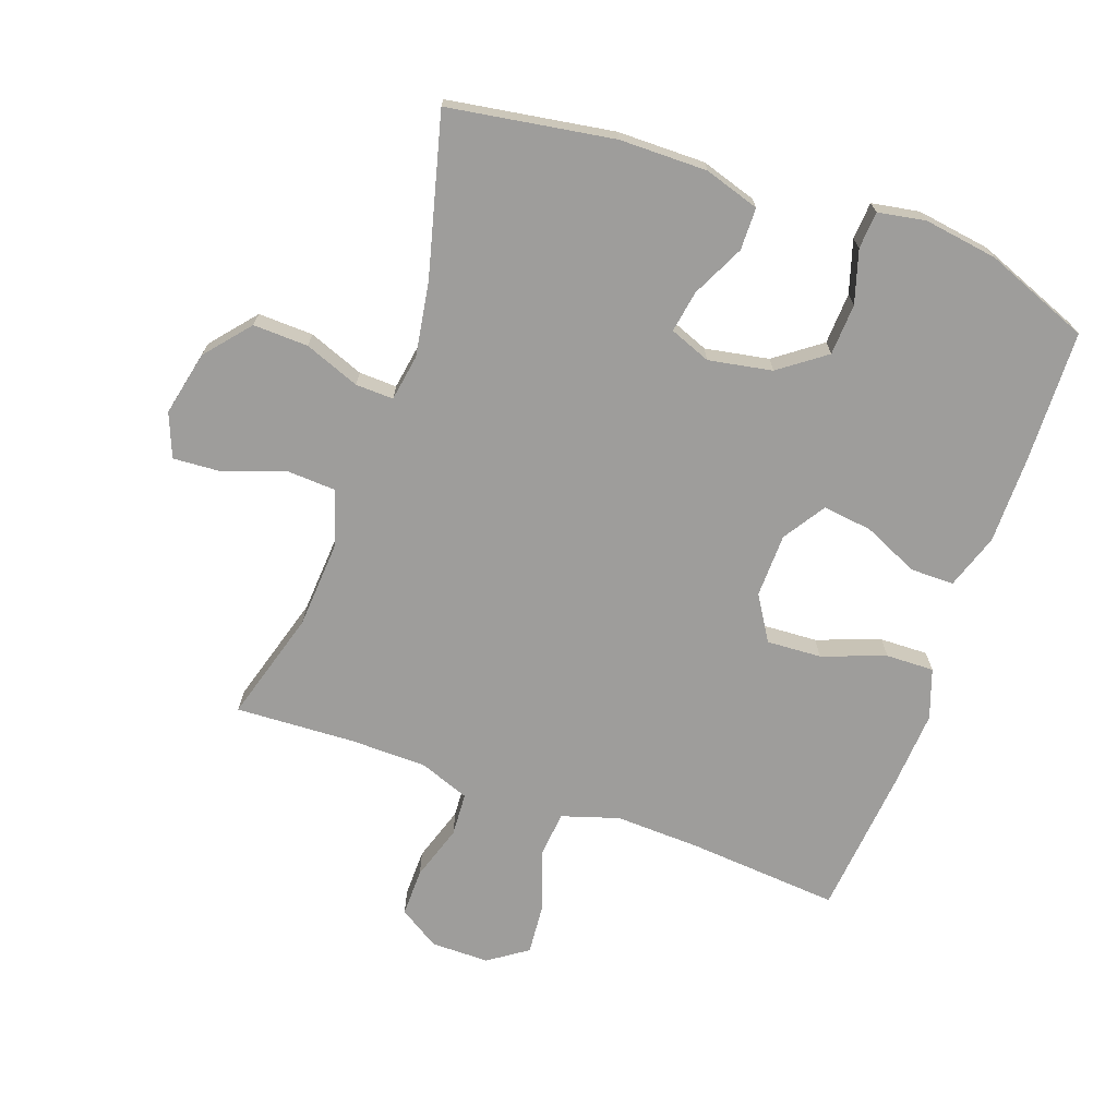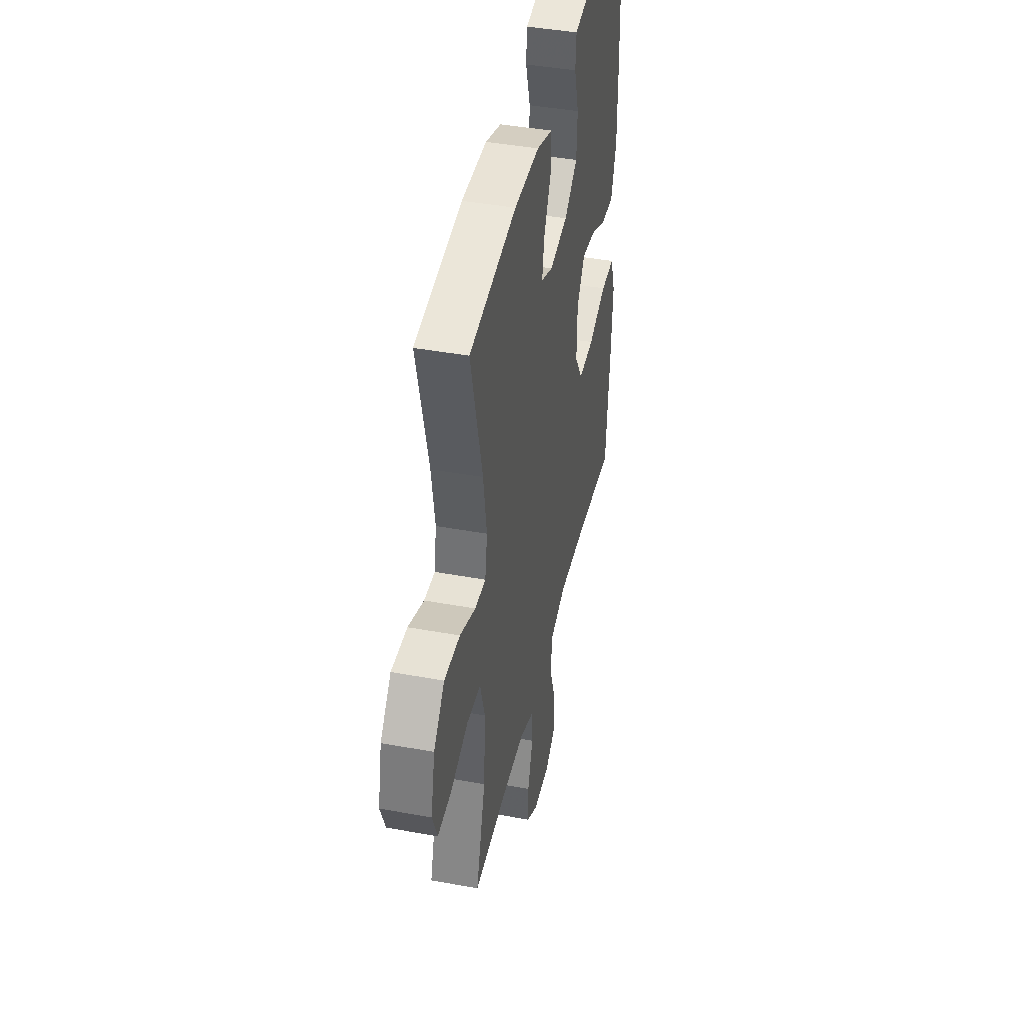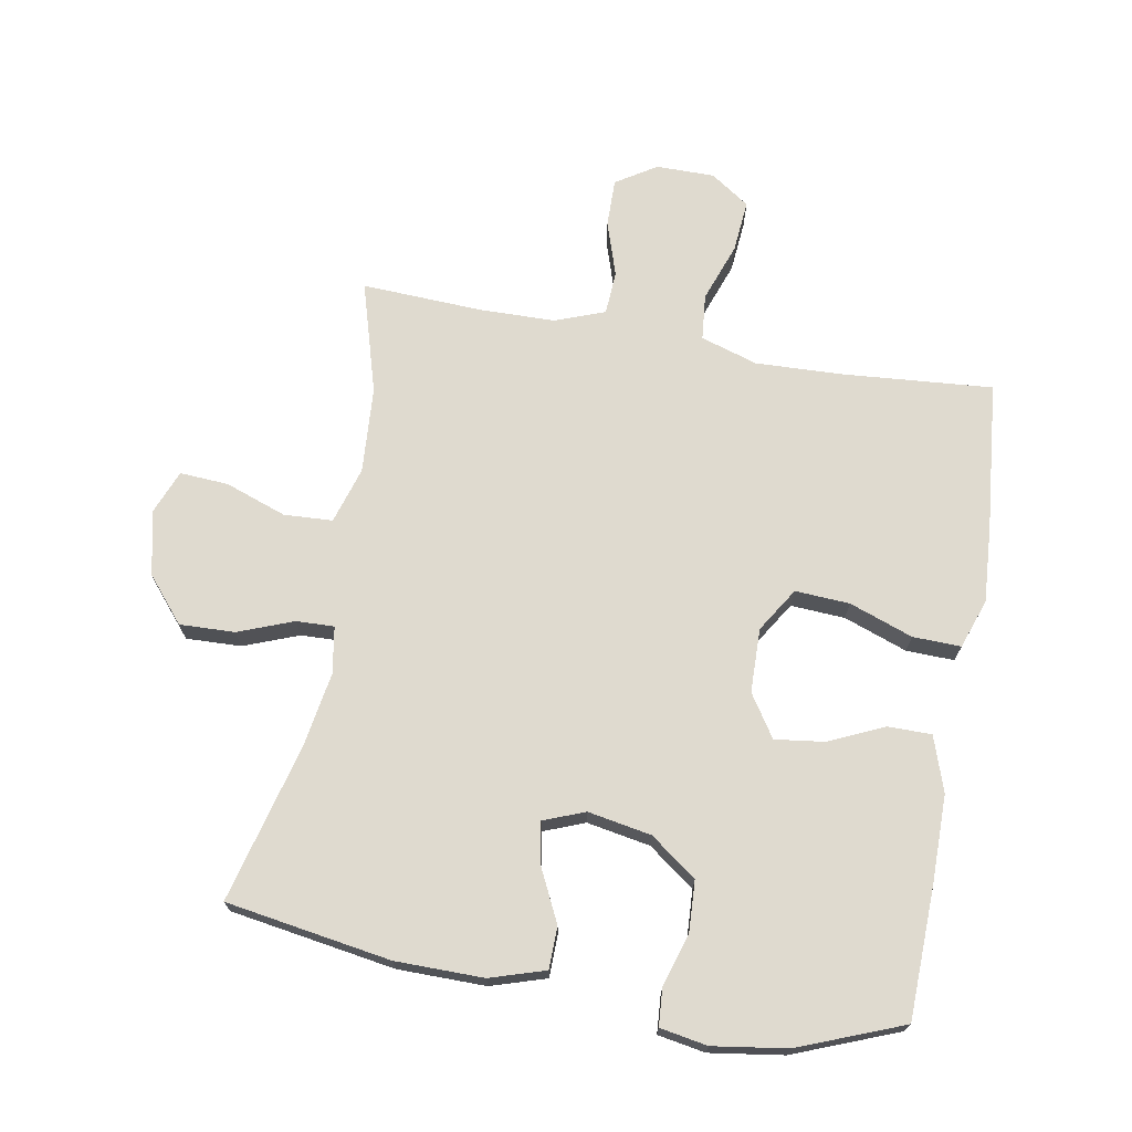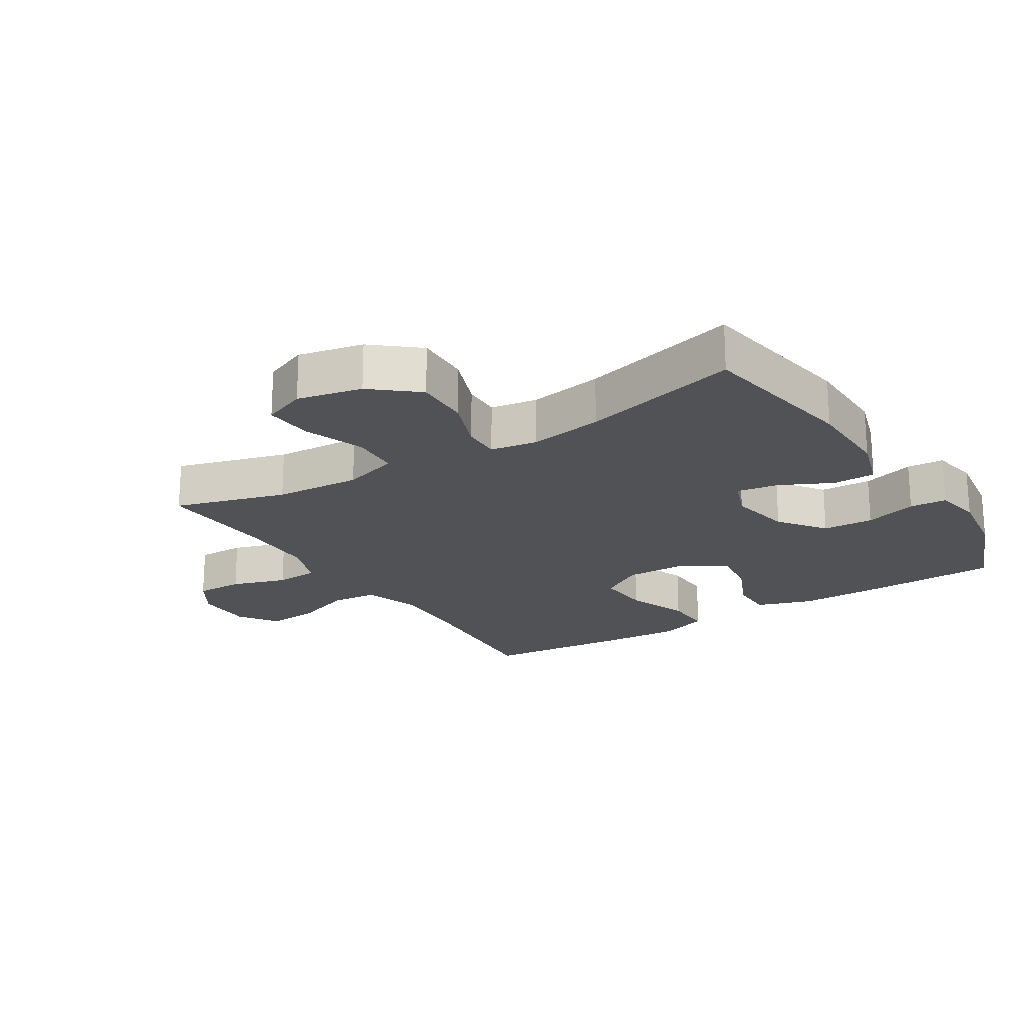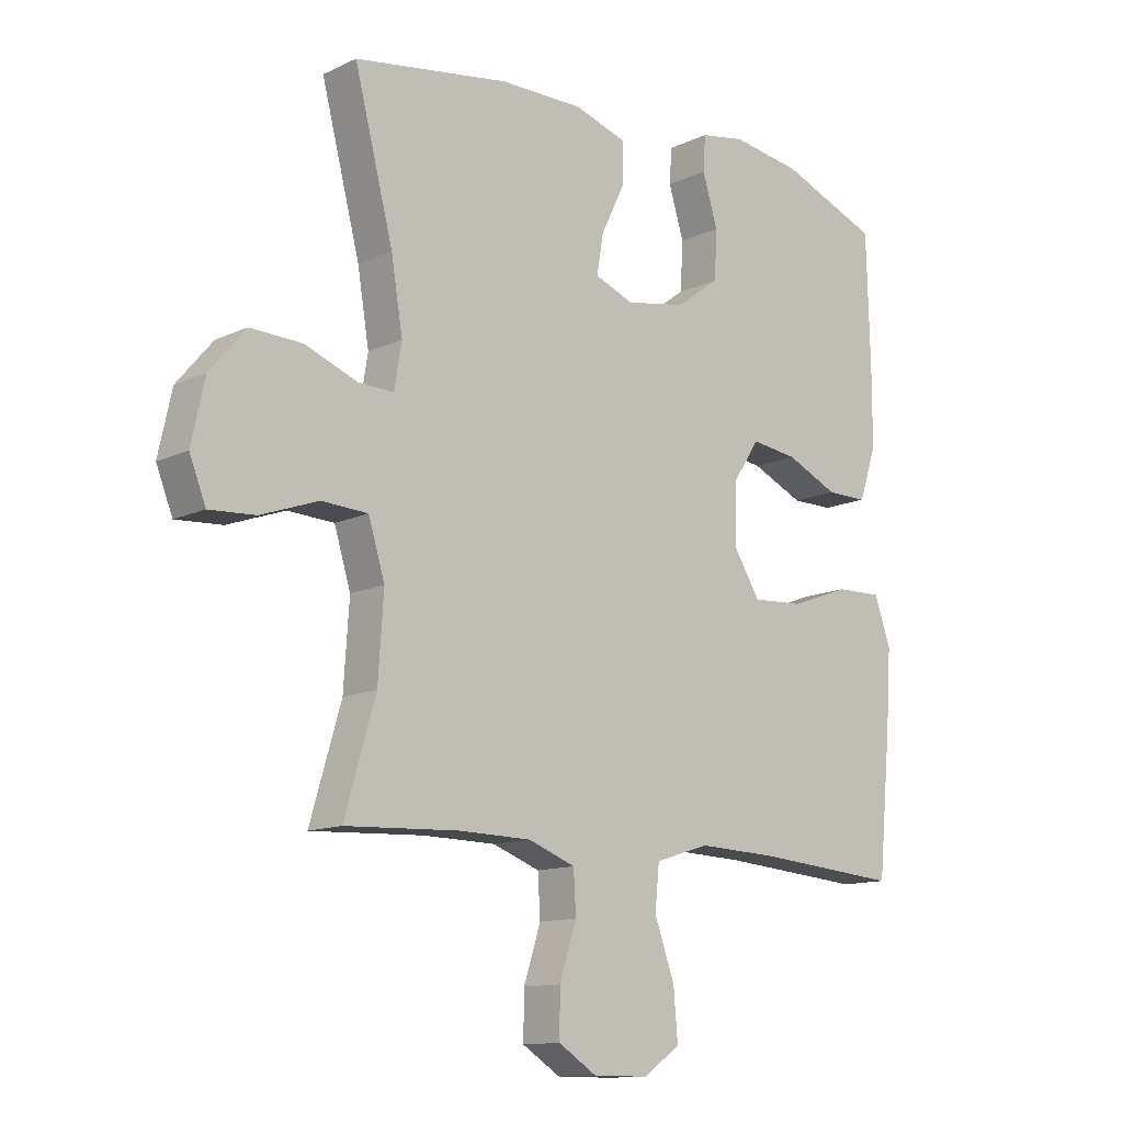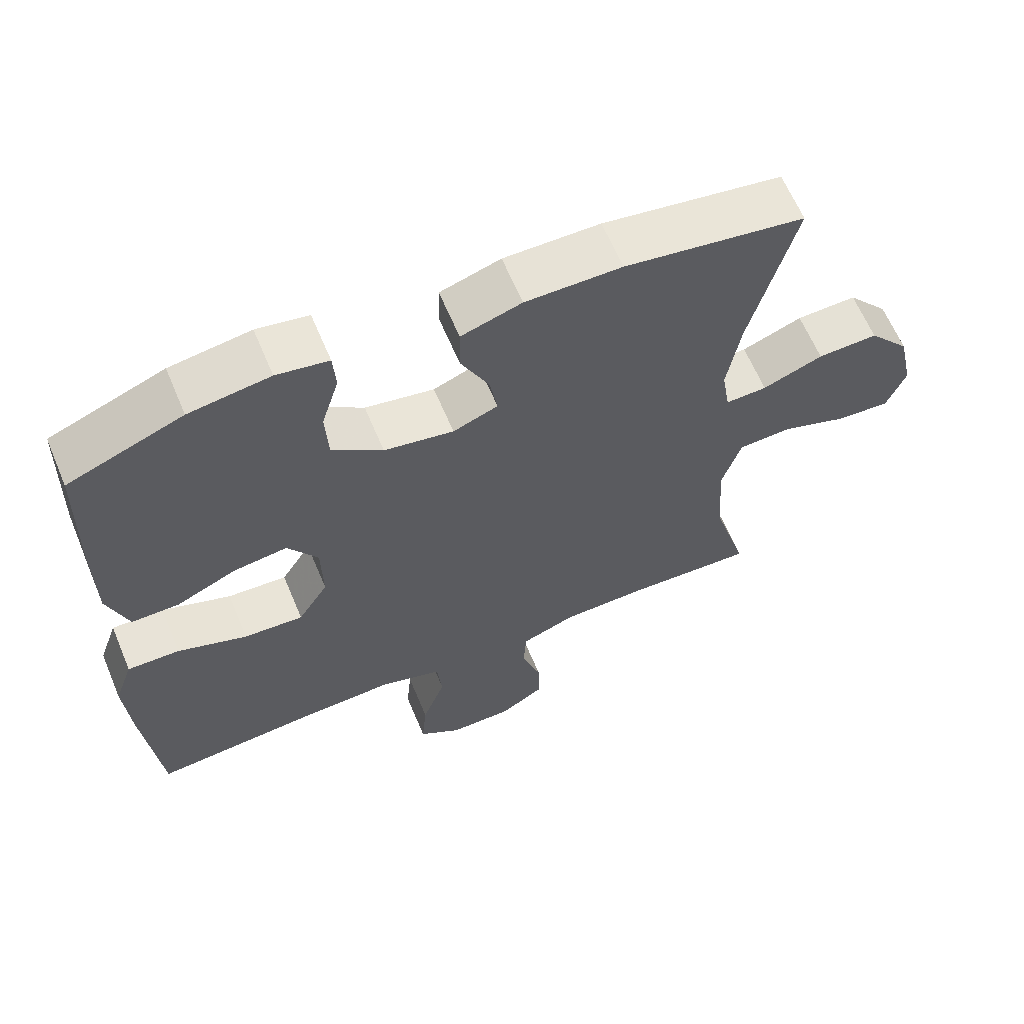
<metadata>
{"format":"obj","ext":"obj","renderer":"f3d","projection":"perspective","resolution":1024,"background":"white","views":[{"elev":-70.5,"azim":-19.6,"up":"+Y"},{"elev":41.9,"azim":-77.5,"up":"+Z"},{"elev":70.6,"azim":10.1,"up":"+Y"},{"elev":-20.7,"azim":-57.6,"up":"+Y"},{"elev":-12.5,"azim":-42.5,"up":"+Z"},{"elev":63.4,"azim":157.2,"up":"+Z"}]}
</metadata>
<code>
v 0.5 0.07 0.5
v 0.506 0.07 0.295
v 0.506 0.07 0.158
v 0.477 0.07 0.072
v 0.409 0.07 0.072
v 0.323 0.07 0.111
v 0.246 0.07 0.121
v 0.203 0.07 0.055
v 0.201 0.07 -0.045
v 0.244 0.07 -0.114
v 0.329 0.07 -0.109
v 0.428 0.07 -0.073
v 0.503 0.07 -0.071
v 0.53 0.07 -0.148
v 0.522 0.07 -0.27
v 0.5 0.07 -0.5
v 0.264 0.07 -0.481
v 0.13 0.07 -0.476
v 0.041 0.07 -0.504
v 0.034 0.07 -0.576
v 0.067 0.07 -0.668
v 0.074 0.07 -0.749
v 0.013 0.07 -0.791
v -0.078 0.07 -0.791
v -0.141 0.07 -0.751
v -0.14 0.07 -0.676
v -0.112 0.07 -0.59
v -0.116 0.07 -0.522
v -0.194 0.07 -0.493
v -0.313 0.07 -0.491
v -0.5 0.07 -0.5
v -0.449 0.07 -0.326
v -0.44 0.07 -0.191
v -0.467 0.07 -0.103
v -0.543 0.07 -0.099
v -0.638 0.07 -0.133
v -0.714 0.07 -0.138
v -0.741 0.07 -0.07
v -0.719 0.07 0.031
v -0.66 0.07 0.101
v -0.574 0.07 0.098
v -0.488 0.07 0.065
v -0.429 0.07 0.063
v -0.417 0.07 0.136
v -0.436 0.07 0.252
v -0.5 0.07 0.5
v -0.243 0.07 0.541
v -0.106 0.07 0.542
v -0.02 0.07 0.515
v -0.019 0.07 0.449
v -0.059 0.07 0.367
v -0.07 0.07 0.302
v -0.006 0.07 0.277
v 0.093 0.07 0.295
v 0.165 0.07 0.348
v 0.169 0.07 0.428
v 0.144 0.07 0.51
v 0.148 0.07 0.568
v 0.222 0.07 0.581
v 0.337 0.07 0.564
v 0.5 0 0.5
v 0.506 0 0.295
v 0.506 0 0.158
v 0.477 0 0.072
v 0.409 0 0.072
v 0.323 0 0.111
v 0.246 0 0.121
v 0.203 0 0.055
v 0.201 0 -0.045
v 0.244 0 -0.114
v 0.329 0 -0.109
v 0.428 0 -0.073
v 0.503 0 -0.071
v 0.53 0 -0.148
v 0.522 0 -0.27
v 0.5 0 -0.5
v 0.264 0 -0.481
v 0.13 0 -0.476
v 0.041 0 -0.504
v 0.034 0 -0.576
v 0.067 0 -0.668
v 0.074 0 -0.749
v 0.013 0 -0.791
v -0.078 0 -0.791
v -0.141 0 -0.751
v -0.14 0 -0.676
v -0.112 0 -0.59
v -0.116 0 -0.522
v -0.194 0 -0.493
v -0.313 0 -0.491
v -0.5 0 -0.5
v -0.449 0 -0.326
v -0.44 0 -0.191
v -0.467 0 -0.103
v -0.543 0 -0.099
v -0.638 0 -0.133
v -0.714 0 -0.138
v -0.741 0 -0.07
v -0.719 0 0.031
v -0.66 0 0.101
v -0.574 0 0.098
v -0.488 0 0.065
v -0.429 0 0.063
v -0.417 0 0.136
v -0.436 0 0.252
v -0.5 0 0.5
v -0.243 0 0.541
v -0.106 0 0.542
v -0.02 0 0.515
v -0.019 0 0.449
v -0.059 0 0.367
v -0.07 0 0.302
v -0.006 0 0.277
v 0.093 0 0.295
v 0.165 0 0.348
v 0.169 0 0.428
v 0.144 0 0.51
v 0.148 0 0.568
v 0.222 0 0.581
v 0.337 0 0.564
f 4 5 6
f 3 4 6
f 2 3 6
f 1 2 6
f 60 1 6
f 59 60 6
f 58 59 6
f 57 58 6
f 56 57 6
f 55 56 6 7
f 54 55 7 8
f 53 54 8 9
f 52 53 9 10
f 49 50 51
f 48 49 51
f 47 48 51
f 46 47 51
f 45 46 51
f 44 45 51 52
f 43 44 52 10
f 40 41 42
f 39 40 42
f 38 39 42
f 37 38 42
f 36 37 42
f 35 36 42
f 42 43 10
f 35 42 10
f 34 35 10
f 30 31 32
f 29 30 32 33
f 33 34 10
f 29 33 10
f 28 29 10
f 25 26 27
f 24 25 27
f 23 24 27
f 22 23 27
f 21 22 27
f 20 21 27
f 19 20 27 28
f 15 16 17
f 14 15 17
f 13 14 17
f 12 13 17
f 11 12 17
f 11 17 18
f 18 19 28
f 11 18 28
f 10 11 28
f 66 65 64
f 66 64 63
f 66 63 62
f 66 62 61
f 66 61 120
f 66 120 119
f 66 119 118
f 66 118 117
f 66 117 116
f 67 66 116 115
f 68 67 115 114
f 69 68 114 113
f 70 69 113 112
f 111 110 109
f 111 109 108
f 111 108 107
f 111 107 106
f 111 106 105
f 112 111 105 104
f 70 112 104 103
f 102 101 100
f 102 100 99
f 102 99 98
f 102 98 97
f 102 97 96
f 102 96 95
f 70 103 102
f 70 102 95
f 70 95 94
f 92 91 90
f 93 92 90 89
f 70 94 93
f 70 93 89
f 70 89 88
f 87 86 85
f 87 85 84
f 87 84 83
f 87 83 82
f 87 82 81
f 87 81 80
f 88 87 80 79
f 77 76 75
f 77 75 74
f 77 74 73
f 77 73 72
f 77 72 71
f 78 77 71
f 88 79 78
f 88 78 71
f 88 71 70
f 1 61 62 2
f 2 62 63 3
f 3 63 64 4
f 4 64 65 5
f 5 65 66 6
f 6 66 67 7
f 7 67 68 8
f 8 68 69 9
f 9 69 70 10
f 10 70 71 11
f 11 71 72 12
f 12 72 73 13
f 13 73 74 14
f 14 74 75 15
f 15 75 76 16
f 16 76 77 17
f 17 77 78 18
f 18 78 79 19
f 19 79 80 20
f 20 80 81 21
f 21 81 82 22
f 22 82 83 23
f 23 83 84 24
f 24 84 85 25
f 25 85 86 26
f 26 86 87 27
f 27 87 88 28
f 28 88 89 29
f 29 89 90 30
f 30 90 91 31
f 31 91 92 32
f 32 92 93 33
f 33 93 94 34
f 34 94 95 35
f 35 95 96 36
f 36 96 97 37
f 37 97 98 38
f 38 98 99 39
f 39 99 100 40
f 40 100 101 41
f 41 101 102 42
f 42 102 103 43
f 43 103 104 44
f 44 104 105 45
f 45 105 106 46
f 46 106 107 47
f 47 107 108 48
f 48 108 109 49
f 49 109 110 50
f 50 110 111 51
f 51 111 112 52
f 52 112 113 53
f 53 113 114 54
f 54 114 115 55
f 55 115 116 56
f 56 116 117 57
f 57 117 118 58
f 58 118 119 59
f 59 119 120 60
f 60 120 61 1

</code>
